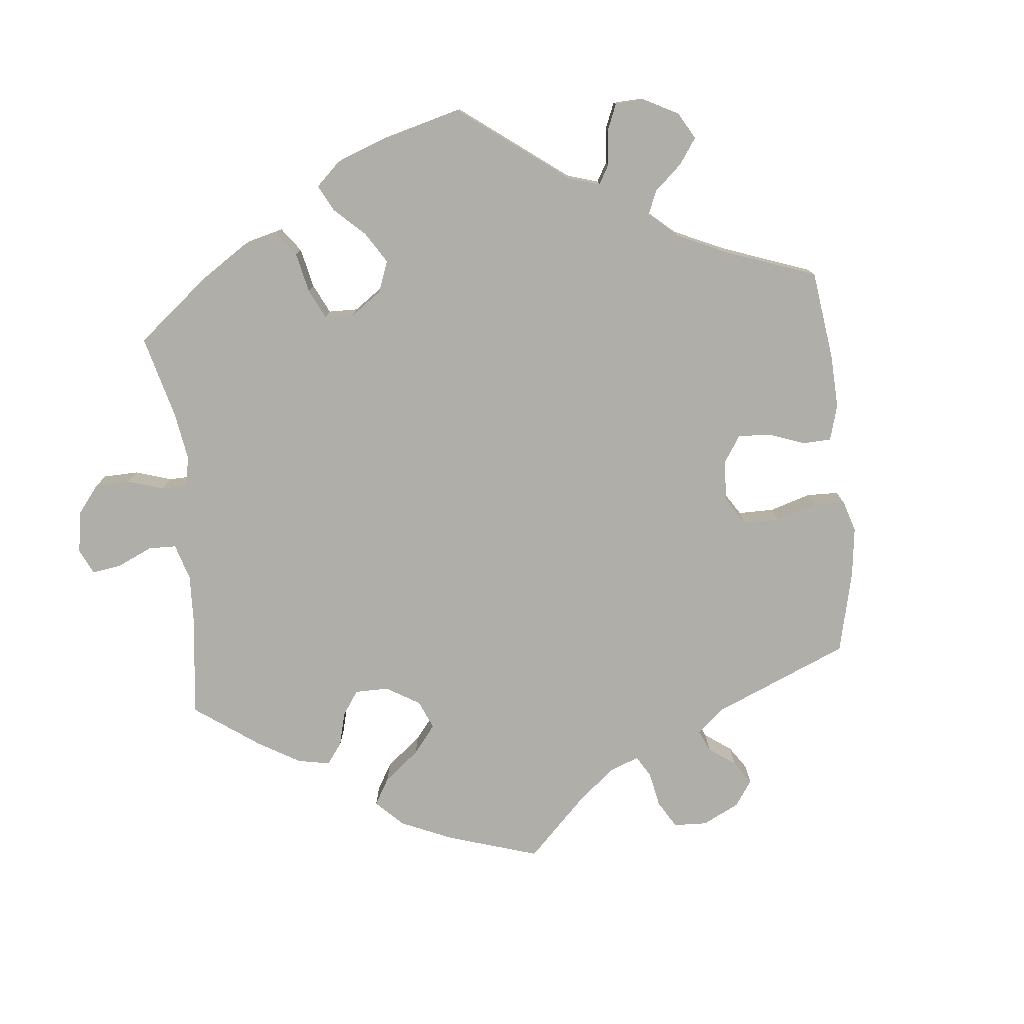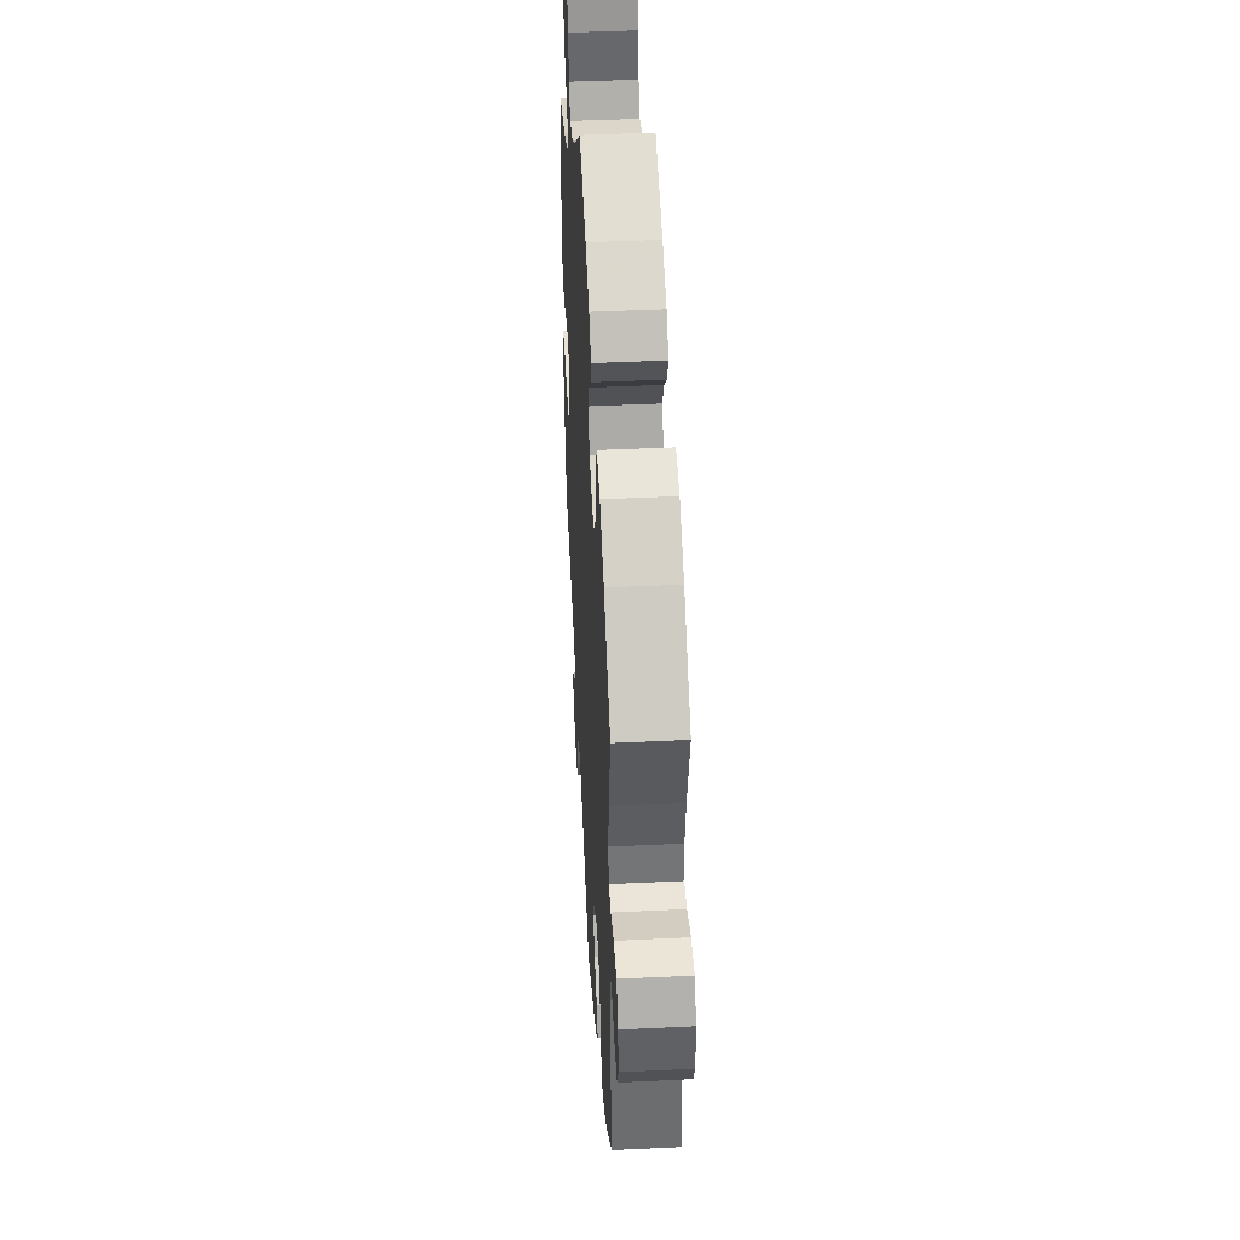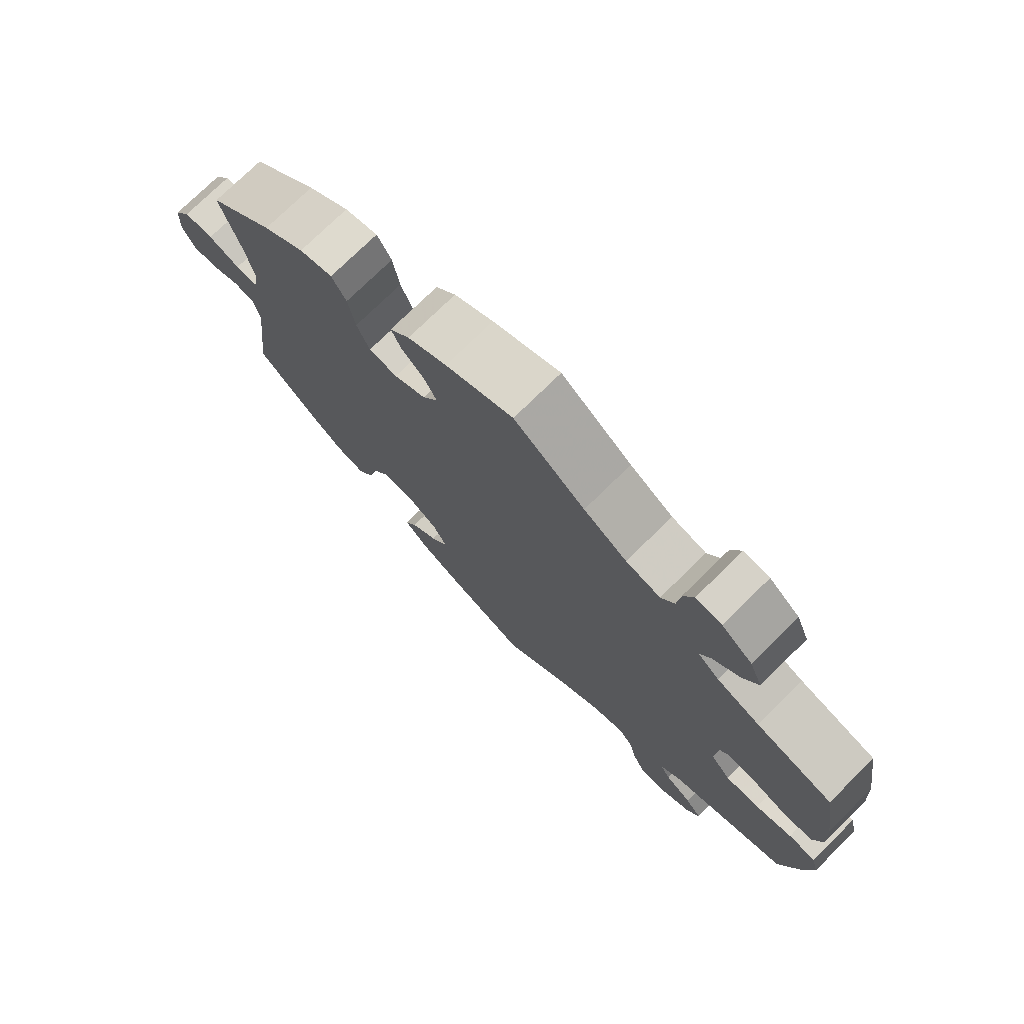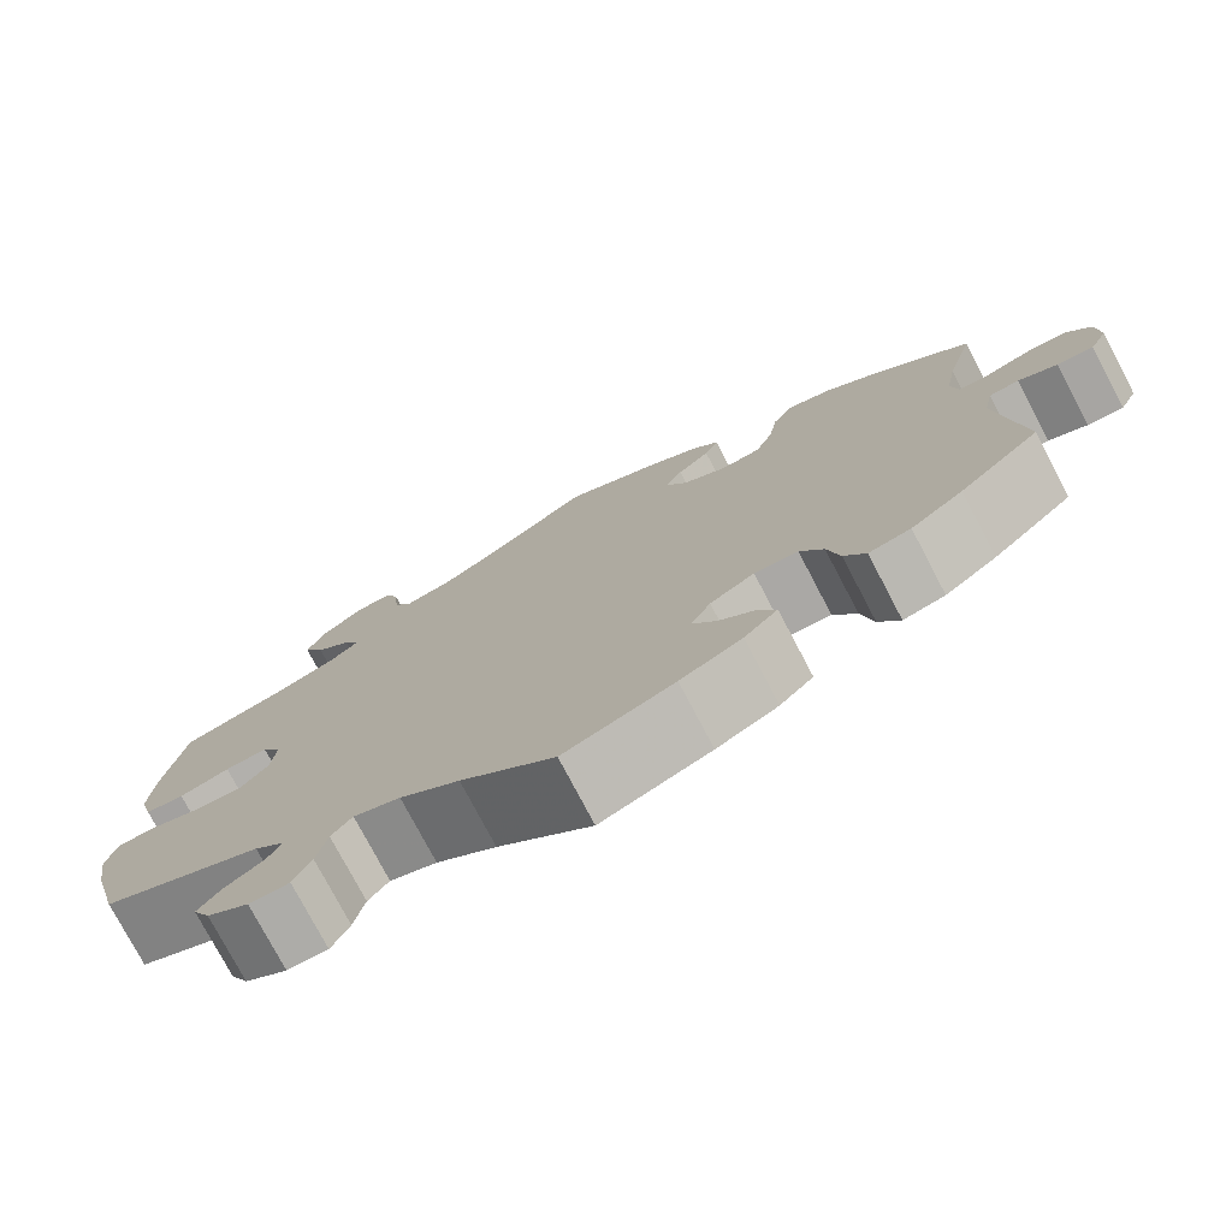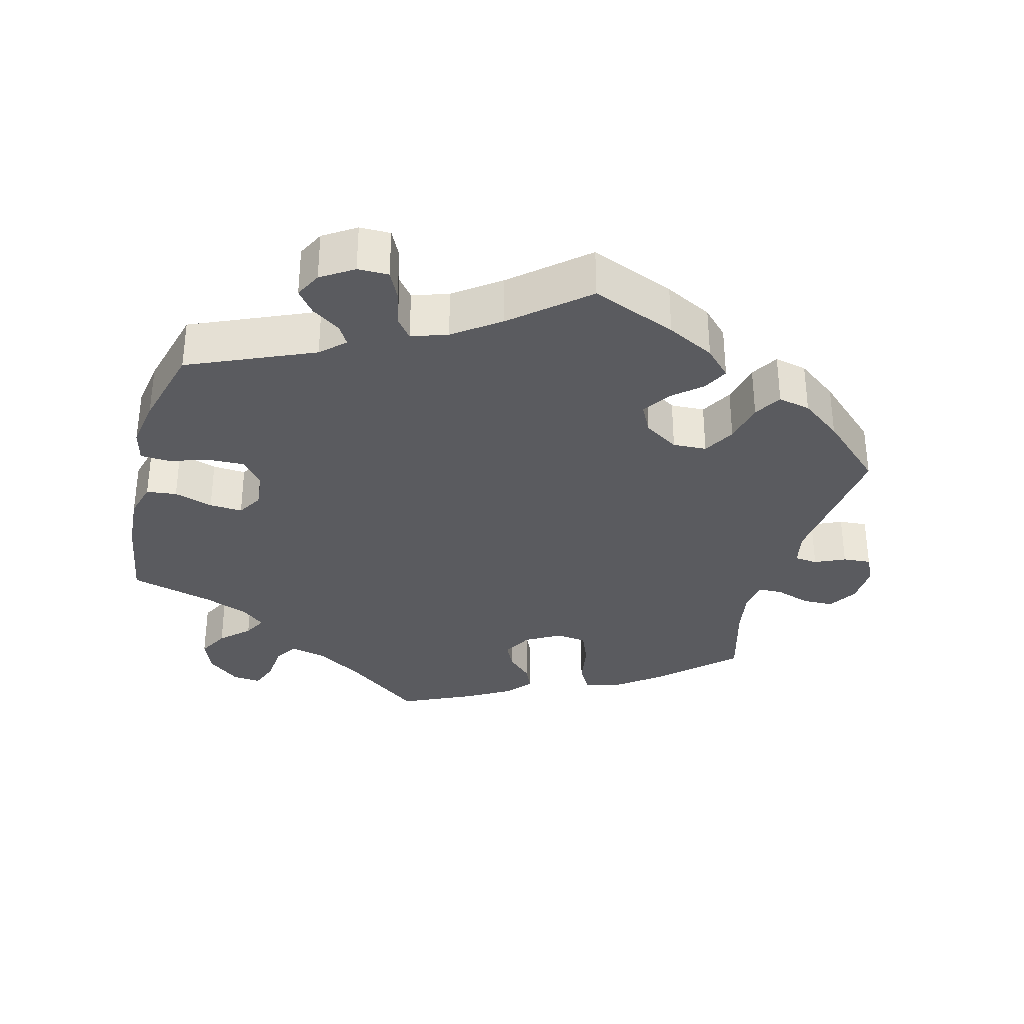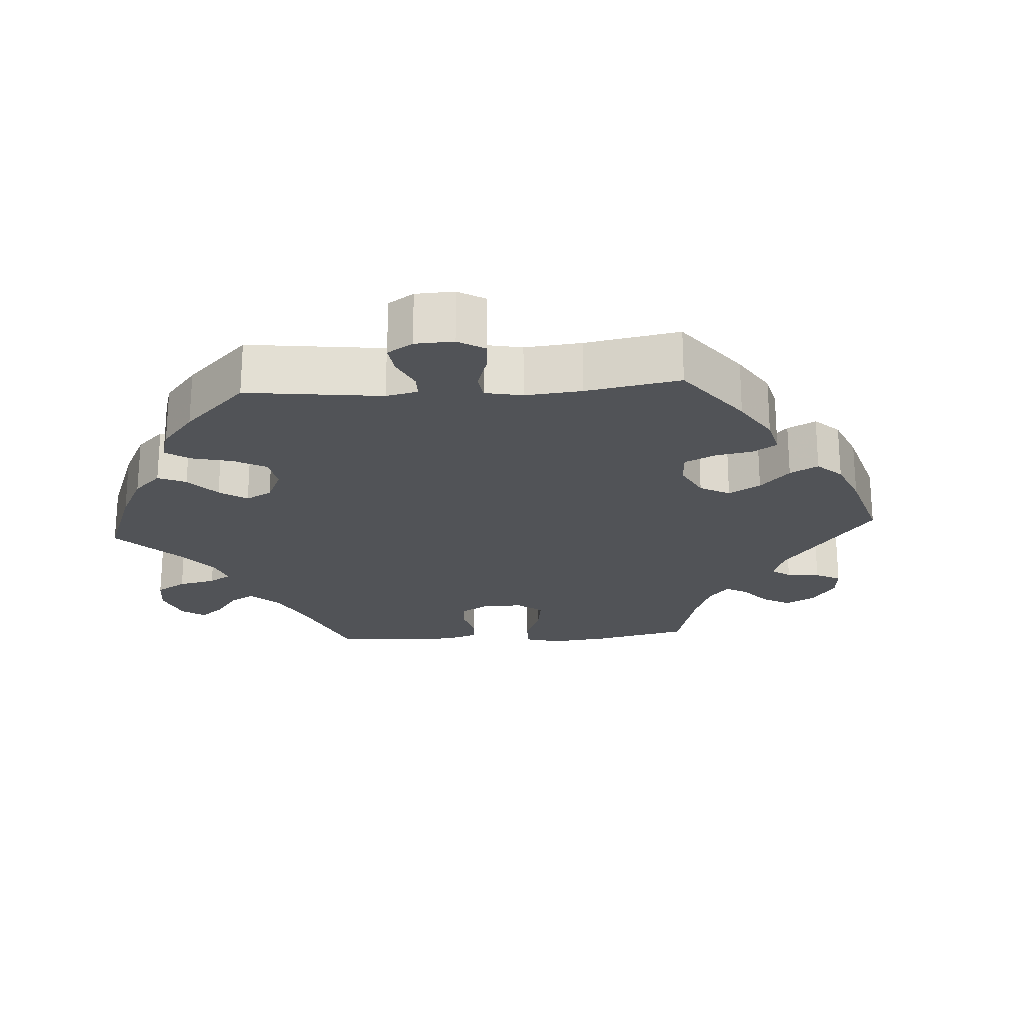
<metadata>
{"format":"obj","ext":"obj","renderer":"f3d","projection":"perspective","resolution":1024,"background":"white","views":[{"elev":-77.5,"azim":125.6,"up":"+Y"},{"elev":43.1,"azim":-93.3,"up":"+Z"},{"elev":75.3,"azim":45.5,"up":"+Z"},{"elev":-76.6,"azim":-152.3,"up":"+Z"},{"elev":-33.3,"azim":165.3,"up":"+Y"},{"elev":-22.2,"azim":153.7,"up":"+Y"}]}
</metadata>
<code>
v -0.402 0.07 0.38
v -0.339 0.07 0.427
v -0.289 0.07 0.441
v -0.267 0.07 0.403
v -0.257 0.07 0.341
v -0.238 0.07 0.294
v -0.195 0.07 0.289
v -0.147 0.07 0.316
v -0.124 0.07 0.357
v -0.142 0.07 0.394
v -0.177 0.07 0.428
v -0.192 0.07 0.462
v -0.162 0.07 0.497
v -0.103 0.07 0.531
v -0.001 0.07 0.578
v 0.106 0.07 0.497
v 0.171 0.07 0.456
v 0.223 0.07 0.444
v 0.243 0.07 0.477
v 0.248 0.07 0.531
v 0.263 0.07 0.57
v 0.302 0.07 0.567
v 0.348 0.07 0.53
v 0.367 0.07 0.483
v 0.344 0.07 0.44
v 0.305 0.07 0.404
v 0.288 0.07 0.372
v 0.321 0.07 0.344
v 0.385 0.07 0.32
v 0.5 0.07 0.289
v 0.521 0.07 0.161
v 0.526 0.07 0.084
v 0.512 0.07 0.033
v 0.47 0.07 0.028
v 0.416 0.07 0.045
v 0.37 0.07 0.048
v 0.349 0.07 0.013
v 0.354 0.07 -0.039
v 0.384 0.07 -0.075
v 0.435 0.07 -0.073
v 0.49 0.07 -0.056
v 0.531 0.07 -0.058
v 0.542 0.07 -0.103
v 0.531 0.07 -0.172
v 0.5 0.07 -0.289
v 0.326 0.07 -0.364
v 0.293 0.07 -0.395
v 0.309 0.07 -0.422
v 0.349 0.07 -0.449
v 0.374 0.07 -0.481
v 0.355 0.07 -0.518
v 0.31 0.07 -0.547
v 0.267 0.07 -0.547
v 0.248 0.07 -0.508
v 0.237 0.07 -0.457
v 0.215 0.07 -0.429
v 0.165 0.07 -0.446
v 0.101 0.07 -0.492
v 0 0.07 -0.578
v -0.118 0.07 -0.53
v -0.184 0.07 -0.496
v -0.22 0.07 -0.459
v -0.202 0.07 -0.424
v -0.162 0.07 -0.39
v -0.136 0.07 -0.351
v -0.157 0.07 -0.31
v -0.205 0.07 -0.28
v -0.252 0.07 -0.282
v -0.277 0.07 -0.326
v -0.29 0.07 -0.384
v -0.313 0.07 -0.422
v -0.358 0.07 -0.412
v -0.414 0.07 -0.37
v -0.501 0.07 -0.289
v -0.477 0.07 -0.086
v -0.487 0.07 -0.037
v -0.519 0.07 -0.034
v -0.561 0.07 -0.053
v -0.6 0.07 -0.056
v -0.619 0.07 -0.017
v -0.616 0.07 0.04
v -0.591 0.07 0.08
v -0.547 0.07 0.081
v -0.499 0.07 0.065
v -0.465 0.07 0.066
v -0.458 0.07 0.109
v -0.47 0.07 0.176
v -0.501 0.07 0.288
v -0.402 0 0.38
v -0.339 0 0.427
v -0.289 0 0.441
v -0.267 0 0.403
v -0.257 0 0.341
v -0.238 0 0.294
v -0.195 0 0.289
v -0.147 0 0.316
v -0.124 0 0.357
v -0.142 0 0.394
v -0.177 0 0.428
v -0.192 0 0.462
v -0.162 0 0.497
v -0.103 0 0.531
v -0.001 0 0.578
v 0.106 0 0.497
v 0.171 0 0.456
v 0.223 0 0.444
v 0.243 0 0.477
v 0.248 0 0.531
v 0.263 0 0.57
v 0.302 0 0.567
v 0.348 0 0.53
v 0.367 0 0.483
v 0.344 0 0.44
v 0.305 0 0.404
v 0.288 0 0.372
v 0.321 0 0.344
v 0.385 0 0.32
v 0.5 0 0.289
v 0.521 0 0.161
v 0.526 0 0.084
v 0.512 0 0.033
v 0.47 0 0.028
v 0.416 0 0.045
v 0.37 0 0.048
v 0.349 0 0.013
v 0.354 0 -0.039
v 0.384 0 -0.075
v 0.435 0 -0.073
v 0.49 0 -0.056
v 0.531 0 -0.058
v 0.542 0 -0.103
v 0.531 0 -0.172
v 0.5 0 -0.289
v 0.326 0 -0.364
v 0.293 0 -0.395
v 0.309 0 -0.422
v 0.349 0 -0.449
v 0.374 0 -0.481
v 0.355 0 -0.518
v 0.31 0 -0.547
v 0.267 0 -0.547
v 0.248 0 -0.508
v 0.237 0 -0.457
v 0.215 0 -0.429
v 0.165 0 -0.446
v 0.101 0 -0.492
v 0 0 -0.578
v -0.118 0 -0.53
v -0.184 0 -0.496
v -0.22 0 -0.459
v -0.202 0 -0.424
v -0.162 0 -0.39
v -0.136 0 -0.351
v -0.157 0 -0.31
v -0.205 0 -0.28
v -0.252 0 -0.282
v -0.277 0 -0.326
v -0.29 0 -0.384
v -0.313 0 -0.422
v -0.358 0 -0.412
v -0.414 0 -0.37
v -0.501 0 -0.289
v -0.477 0 -0.086
v -0.487 0 -0.037
v -0.519 0 -0.034
v -0.561 0 -0.053
v -0.6 0 -0.056
v -0.619 0 -0.017
v -0.616 0 0.04
v -0.591 0 0.08
v -0.547 0 0.081
v -0.499 0 0.065
v -0.465 0 0.066
v -0.458 0 0.109
v -0.47 0 0.176
v -0.501 0 0.288
f 87 88 1 2
f 86 87 2 3
f 85 86 3 4
f 81 82 83 84
f 81 84 85
f 80 81 85
f 77 78 79 80
f 76 77 80 85
f 75 76 85 4
f 69 70 71 72
f 68 69 72 73
f 61 62 63 64
f 61 64 65
f 58 59 60 61
f 57 58 61 65
f 56 57 65 66
f 52 53 54 55
f 52 55 56
f 51 52 56
f 48 49 50 51
f 47 48 51 56
f 46 47 56 66
f 40 41 42 43
f 39 40 43 44
f 32 33 34 35
f 32 35 36
f 29 30 31 32
f 28 29 32 36
f 27 28 36 37
f 23 24 25 26
f 23 26 27
f 22 23 27
f 19 20 21 22
f 18 19 22 27
f 17 18 27 37
f 13 14 15 16
f 10 11 12 13
f 9 10 13 16
f 8 9 16 17
f 74 75 4 5
f 68 73 74 5
f 67 68 5 6
f 66 67 6 7
f 39 44 45 46
f 38 39 46 66
f 17 37 38 66
f 7 8 17 66
f 90 89 176 175
f 91 90 175 174
f 92 91 174 173
f 172 171 170 169
f 173 172 169
f 173 169 168
f 168 167 166 165
f 173 168 165 164
f 92 173 164 163
f 160 159 158 157
f 161 160 157 156
f 152 151 150 149
f 153 152 149
f 149 148 147 146
f 153 149 146 145
f 154 153 145 144
f 143 142 141 140
f 144 143 140
f 144 140 139
f 139 138 137 136
f 144 139 136 135
f 154 144 135 134
f 131 130 129 128
f 132 131 128 127
f 123 122 121 120
f 124 123 120
f 120 119 118 117
f 124 120 117 116
f 125 124 116 115
f 114 113 112 111
f 115 114 111
f 115 111 110
f 110 109 108 107
f 115 110 107 106
f 125 115 106 105
f 104 103 102 101
f 101 100 99 98
f 104 101 98 97
f 105 104 97 96
f 93 92 163 162
f 93 162 161 156
f 94 93 156 155
f 95 94 155 154
f 134 133 132 127
f 154 134 127 126
f 154 126 125 105
f 154 105 96 95
f 1 89 90 2
f 2 90 91 3
f 3 91 92 4
f 4 92 93 5
f 5 93 94 6
f 6 94 95 7
f 7 95 96 8
f 8 96 97 9
f 9 97 98 10
f 10 98 99 11
f 11 99 100 12
f 12 100 101 13
f 13 101 102 14
f 14 102 103 15
f 15 103 104 16
f 16 104 105 17
f 17 105 106 18
f 18 106 107 19
f 19 107 108 20
f 20 108 109 21
f 21 109 110 22
f 22 110 111 23
f 23 111 112 24
f 24 112 113 25
f 25 113 114 26
f 26 114 115 27
f 27 115 116 28
f 28 116 117 29
f 29 117 118 30
f 30 118 119 31
f 31 119 120 32
f 32 120 121 33
f 33 121 122 34
f 34 122 123 35
f 35 123 124 36
f 36 124 125 37
f 37 125 126 38
f 38 126 127 39
f 39 127 128 40
f 40 128 129 41
f 41 129 130 42
f 42 130 131 43
f 43 131 132 44
f 44 132 133 45
f 45 133 134 46
f 46 134 135 47
f 47 135 136 48
f 48 136 137 49
f 49 137 138 50
f 50 138 139 51
f 51 139 140 52
f 52 140 141 53
f 53 141 142 54
f 54 142 143 55
f 55 143 144 56
f 56 144 145 57
f 57 145 146 58
f 58 146 147 59
f 59 147 148 60
f 60 148 149 61
f 61 149 150 62
f 62 150 151 63
f 63 151 152 64
f 64 152 153 65
f 65 153 154 66
f 66 154 155 67
f 67 155 156 68
f 68 156 157 69
f 69 157 158 70
f 70 158 159 71
f 71 159 160 72
f 72 160 161 73
f 73 161 162 74
f 74 162 163 75
f 75 163 164 76
f 76 164 165 77
f 77 165 166 78
f 78 166 167 79
f 79 167 168 80
f 80 168 169 81
f 81 169 170 82
f 82 170 171 83
f 83 171 172 84
f 84 172 173 85
f 85 173 174 86
f 86 174 175 87
f 87 175 176 88
f 88 176 89 1

</code>
